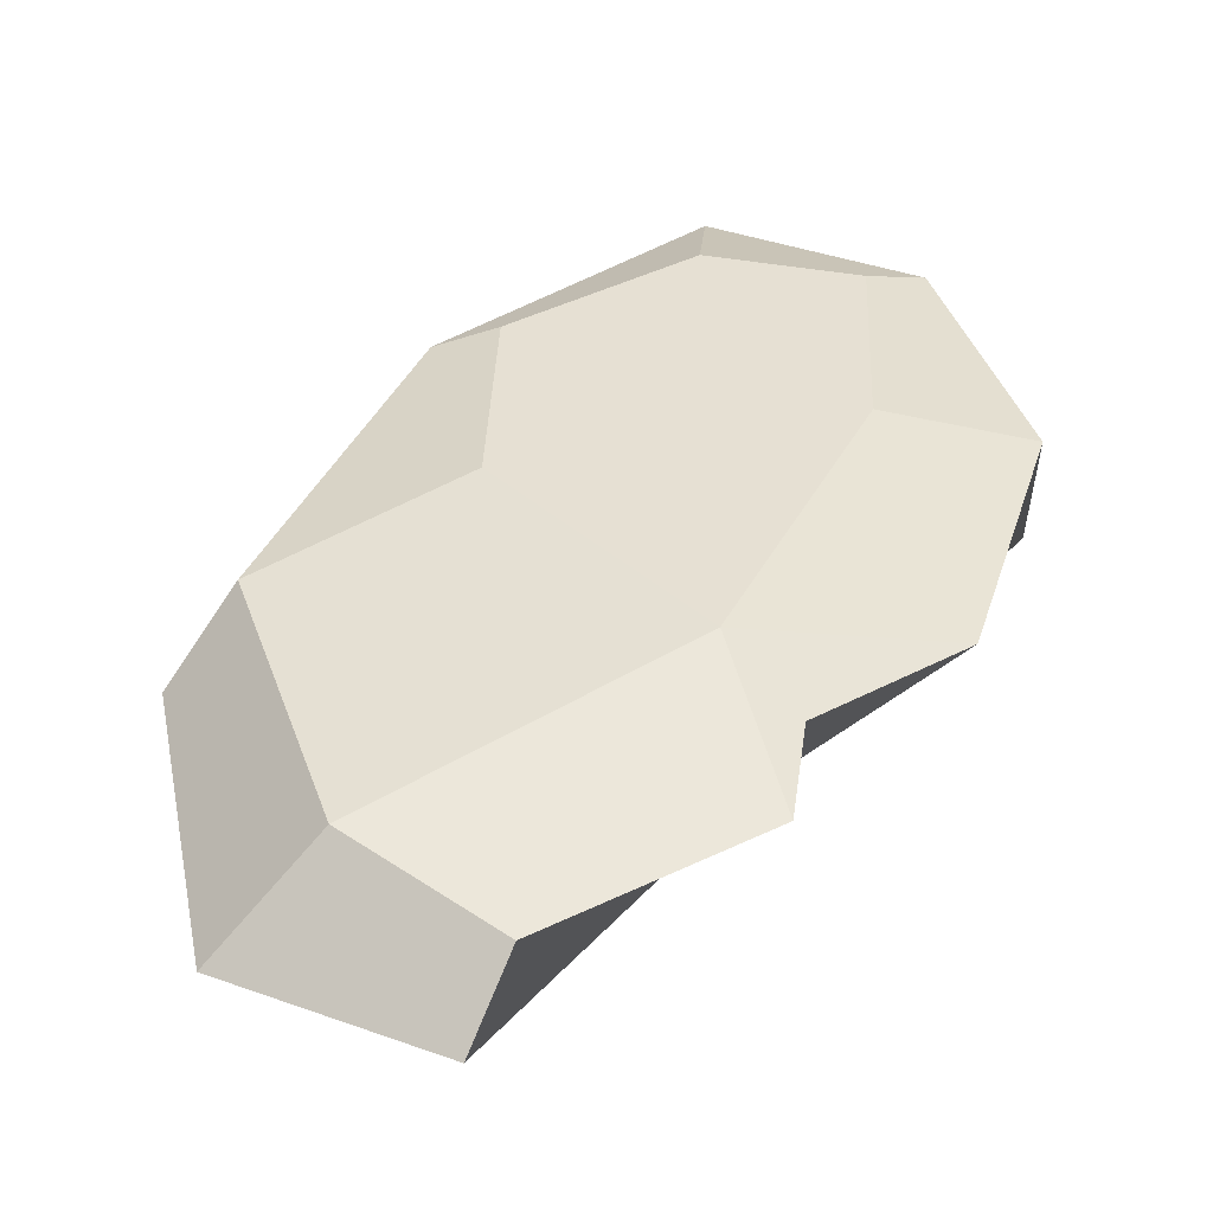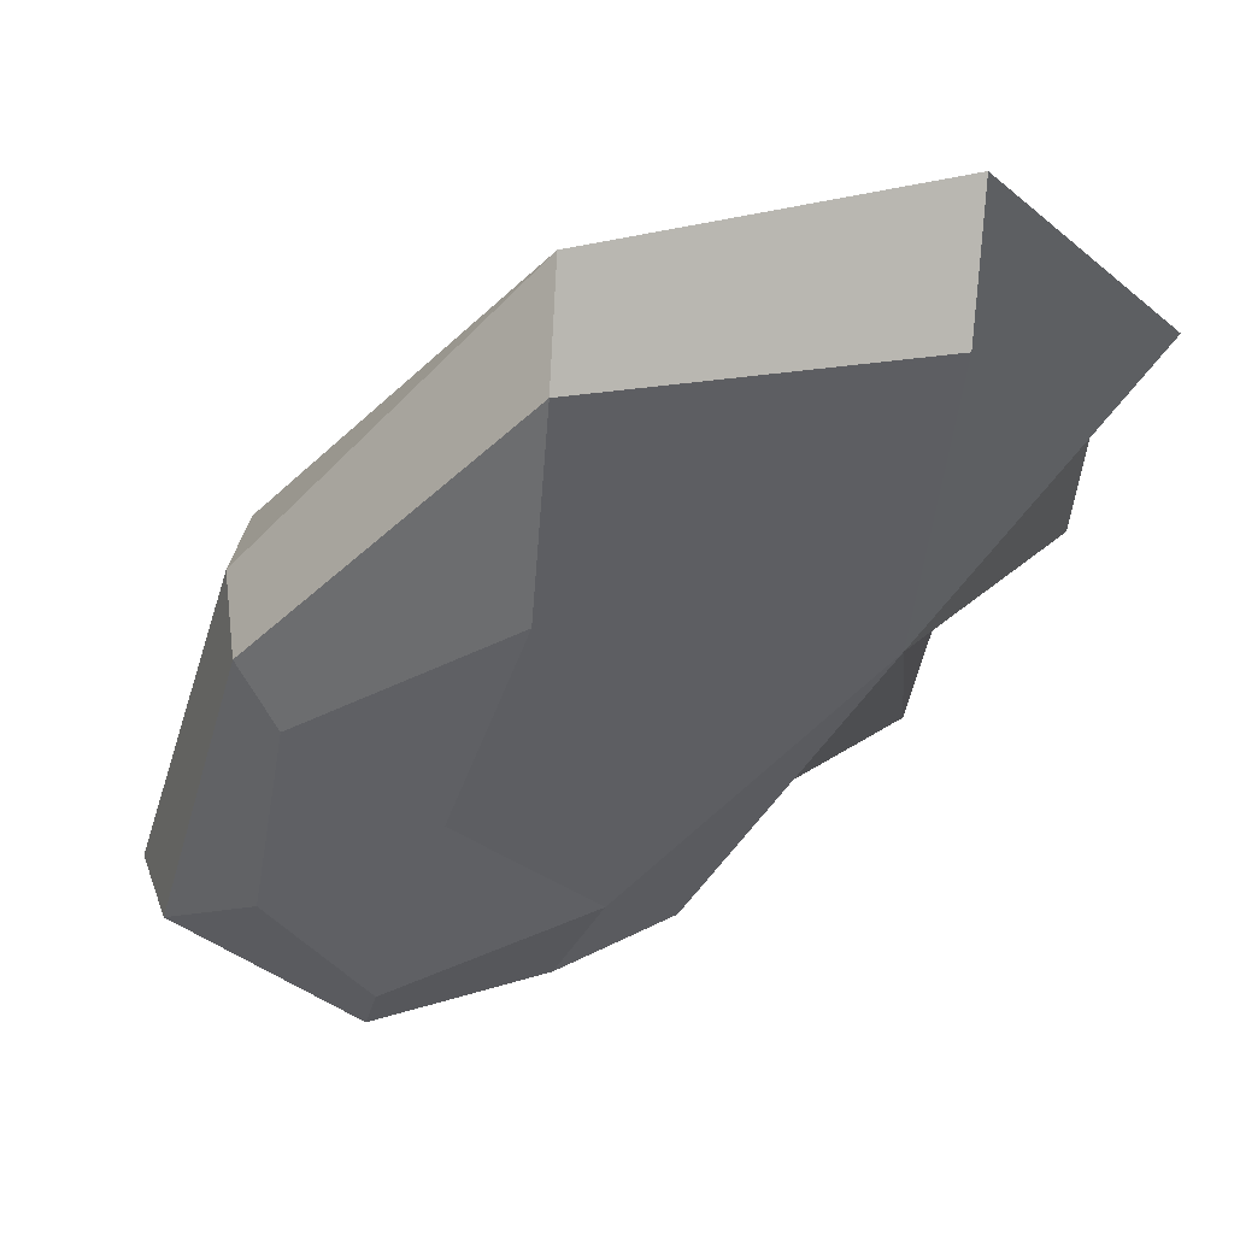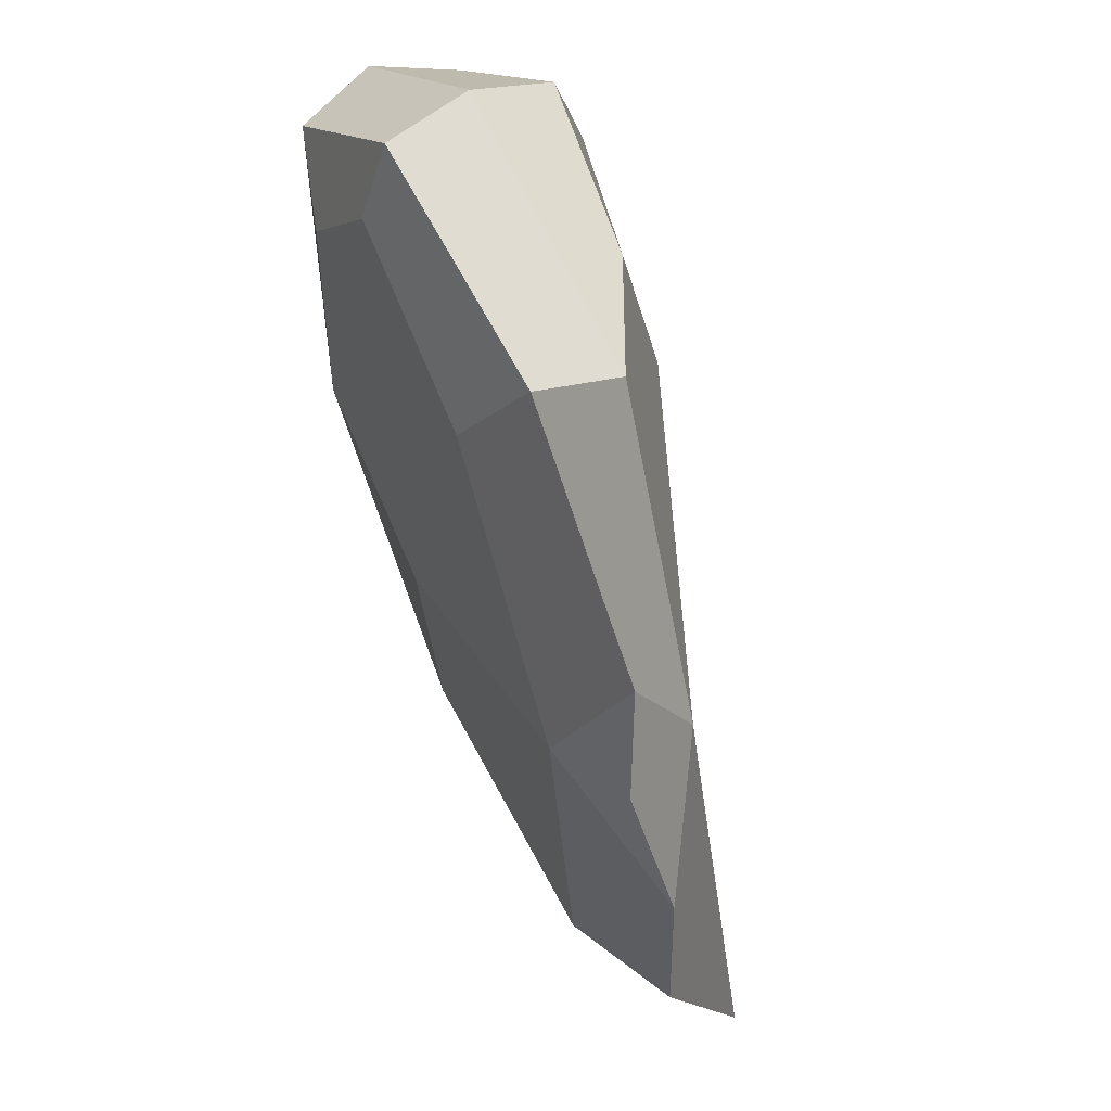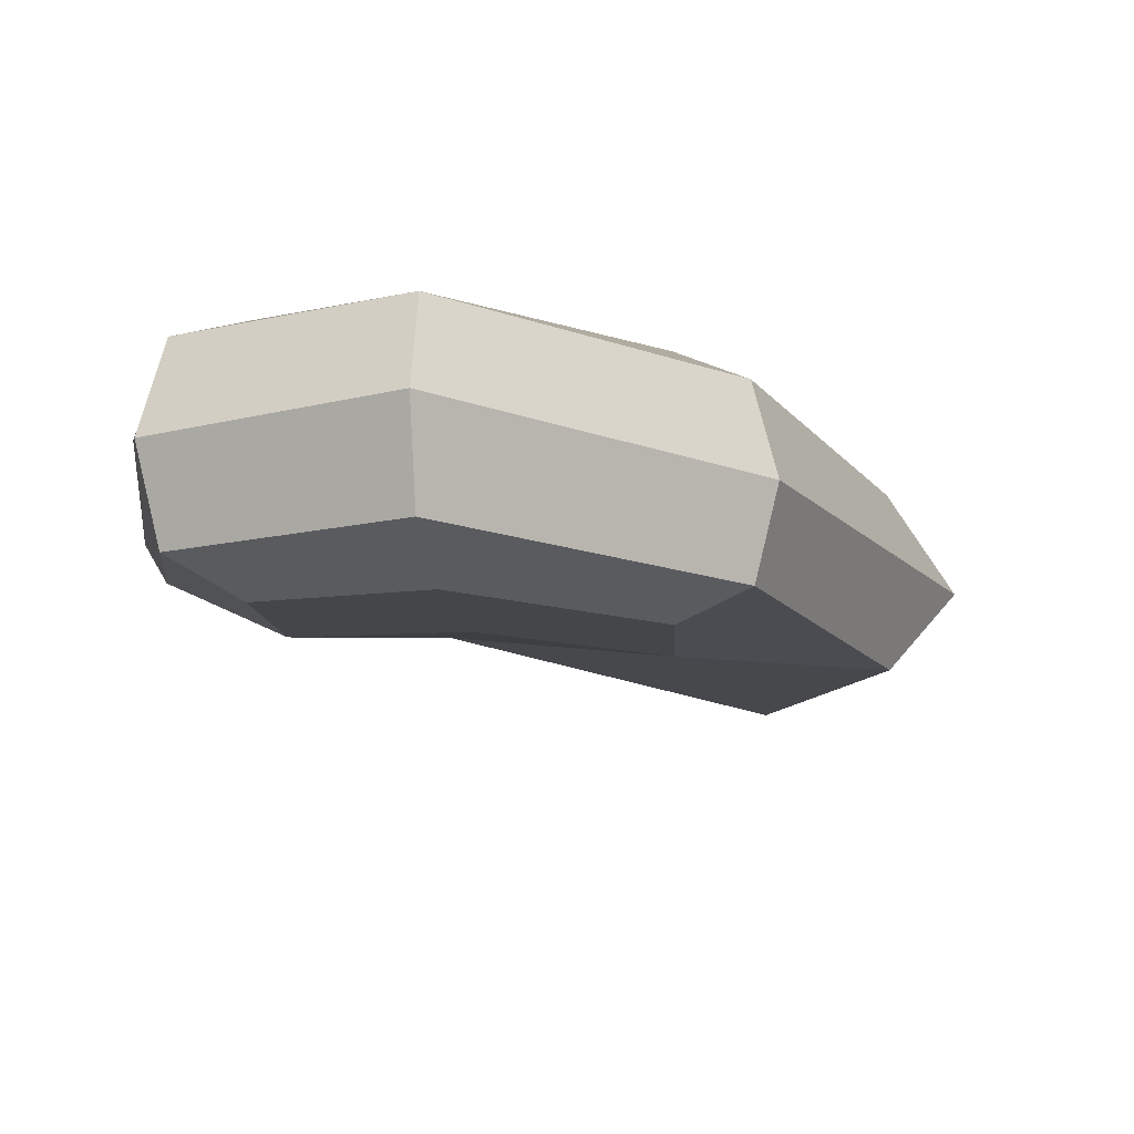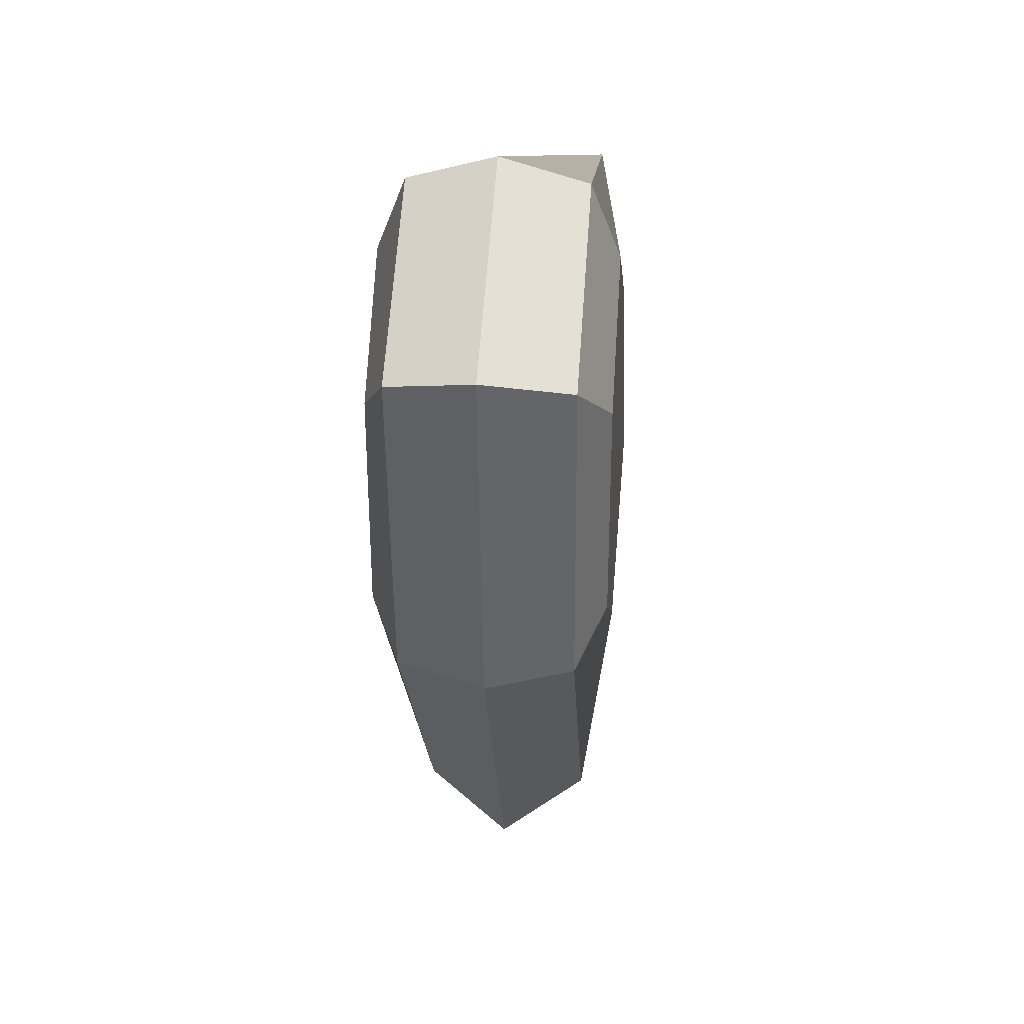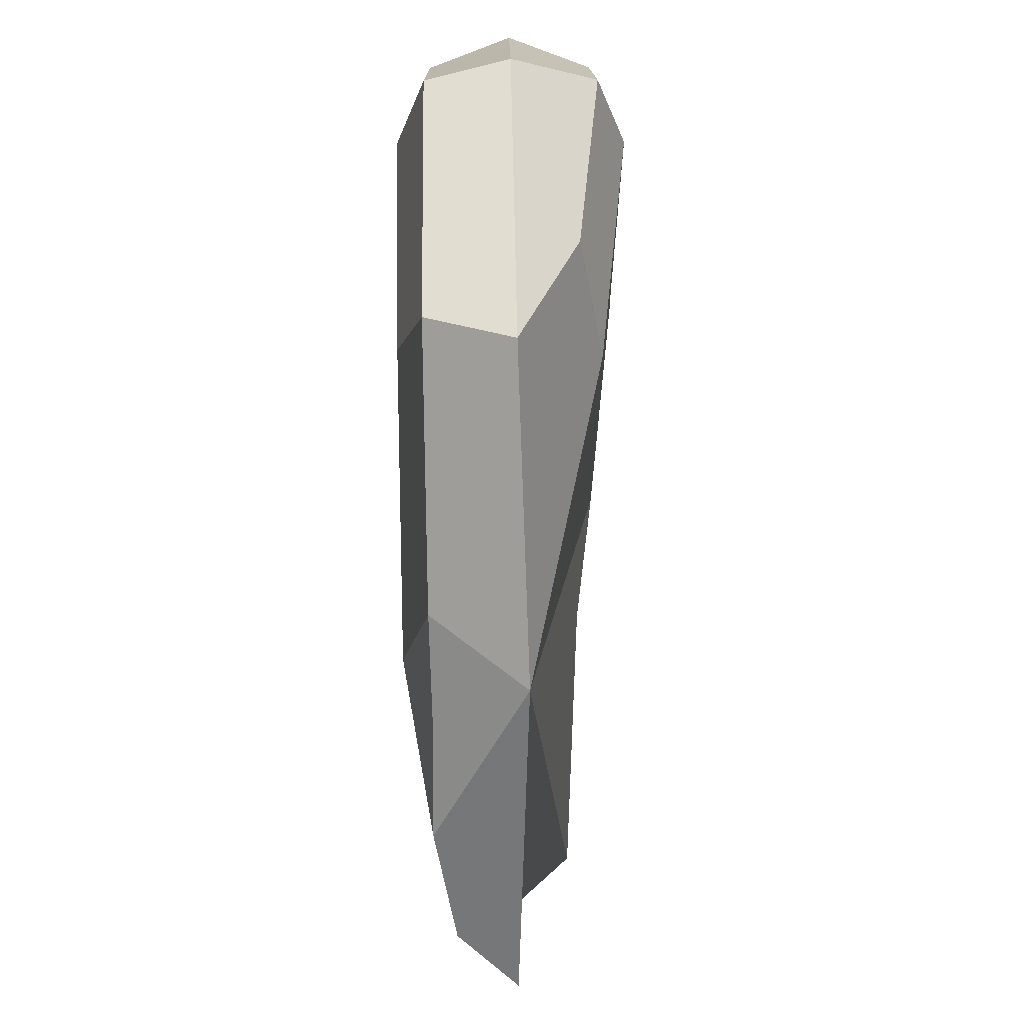
<metadata>
{"format":"obj","ext":"obj","renderer":"f3d","projection":"perspective","resolution":1024,"background":"white","views":[{"elev":38.4,"azim":-123.6,"up":"+Y"},{"elev":-46.3,"azim":170.5,"up":"+Y"},{"elev":49.9,"azim":-119.6,"up":"+Z"},{"elev":-14.7,"azim":58.2,"up":"+Y"},{"elev":32.2,"azim":94.8,"up":"+Z"},{"elev":46.3,"azim":-90.5,"up":"+Z"}]}
</metadata>
<code>
g Plane
v -0.2857 -0.09814 0.4132
v 0.9378 0 0.9283
v -0.4603 -0.1581 -0.4699
v 0.8719 -0.08587 -0.4171
v 0.2484 -0.08894 1.566
v 1.595 -0.08587 1.46
v 0.922 -0.6542 0.9304
v -0.03571 -0.3557 -0.6513
v 0.863 -0.5827 -0.416
v 0.5528 -0.5397 1.586
v 1.595 -0.6011 1.46
v -0.5357 -0.09814 0.1928
v 0.5054 0 1.211
v 0.8387 0 0.2509
v 0 -0.08587 -0.6559
v -0.2857 -0.09814 0.9132
v 1.029 -0.08587 1.808
v 1.36 0 1.274
v 1.488 -0.08587 0.4875
v 0.4696 -0.6134 1.216
v 0.803 -0.6134 0.2555
v -0.03571 -0.5275 -0.6513
v 1.029 -0.6011 1.808
v 1.36 -0.687 1.274
v 1.488 -0.6011 0.4875
v -0.5357 -0.3557 -0.6513
v 0.883 -0.3435 -0.6398
v 0.2223 -0.3557 1.51
v 1.673 -0.3435 1.522
v 0 0 0.3764
v 1.021 0 1.588
v 1.355 0 0.6273
v 1.021 -0.687 1.588
v 1.355 -0.687 0.6273
v 0 -0.3435 -1
v -0.1429 -0.3925 0.3948
v 1.532 -0.3435 0.4409
v 1.032 -0.3435 1.882
f 1 12 30 16
f 3 15 30 12
f 4 14 30 15
f 2 13 30 14
f 5 16 30 13
f 2 18 31 13
f 6 17 31 18
f 5 13 31 17
f 4 19 32 14
f 6 18 32 19
f 2 14 32 18
f 7 20 33 24
f 10 23 33 20
f 11 24 33 23
f 9 21 34 25
f 7 24 34 21
f 11 25 34 24
f 4 15 35 27
f 15 3 26 35
f 35 26 8 22
f 27 35 22 9
f 3 12 36 26
f 1 16 36 12
f 5 28 36 16
f 10 20 36 28
f 7 21 36 20
f 9 22 36 21
f 8 26 36 22
f 6 19 37 29
f 19 4 27 37
f 37 27 9 25
f 29 37 25 11
f 5 17 38 28
f 17 6 29 38
f 38 29 11 23
f 28 38 23 10

</code>
